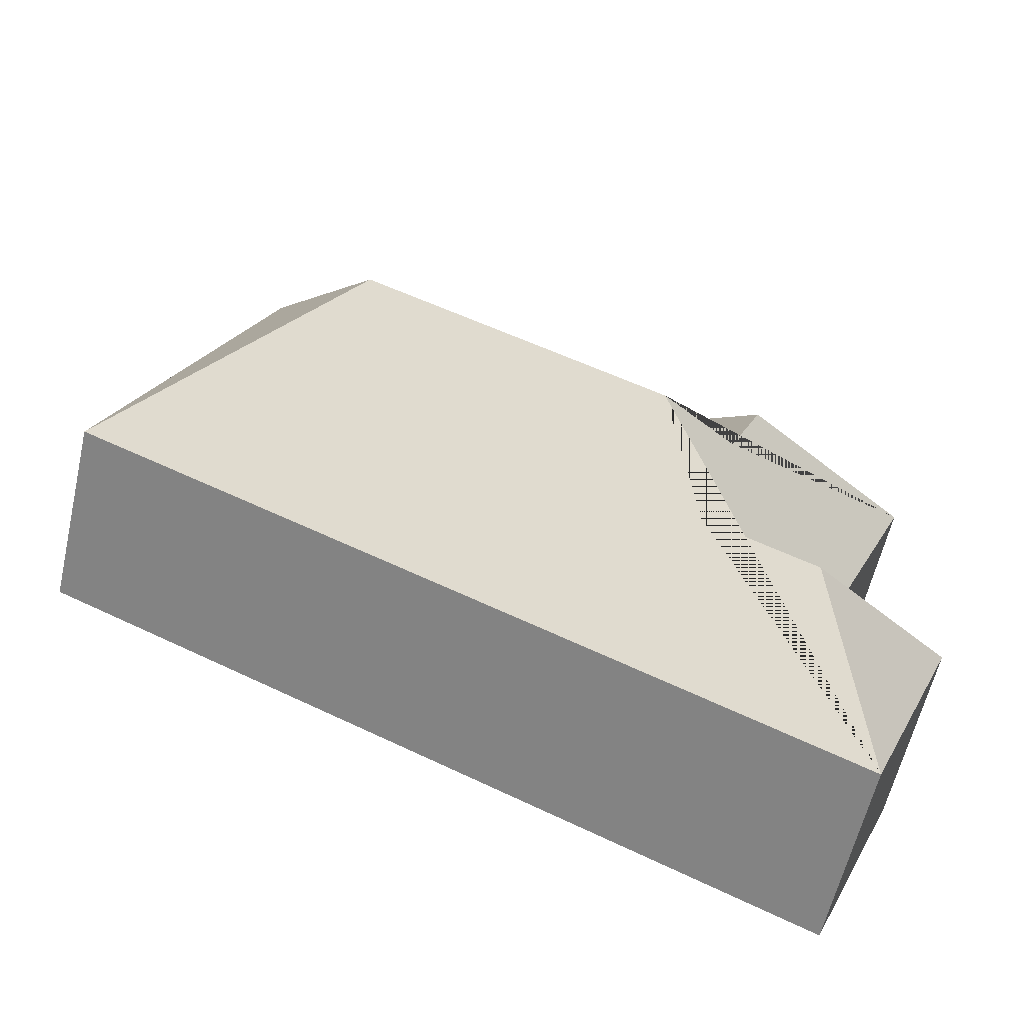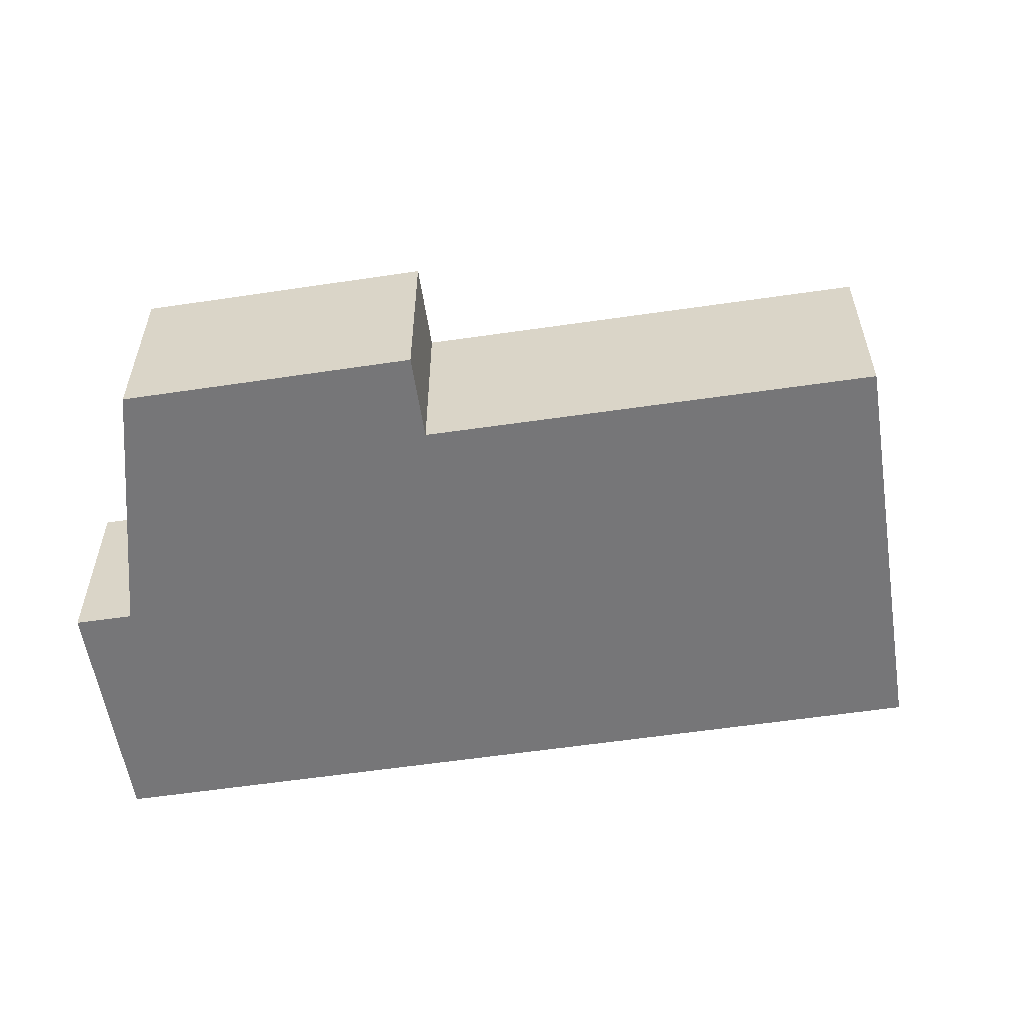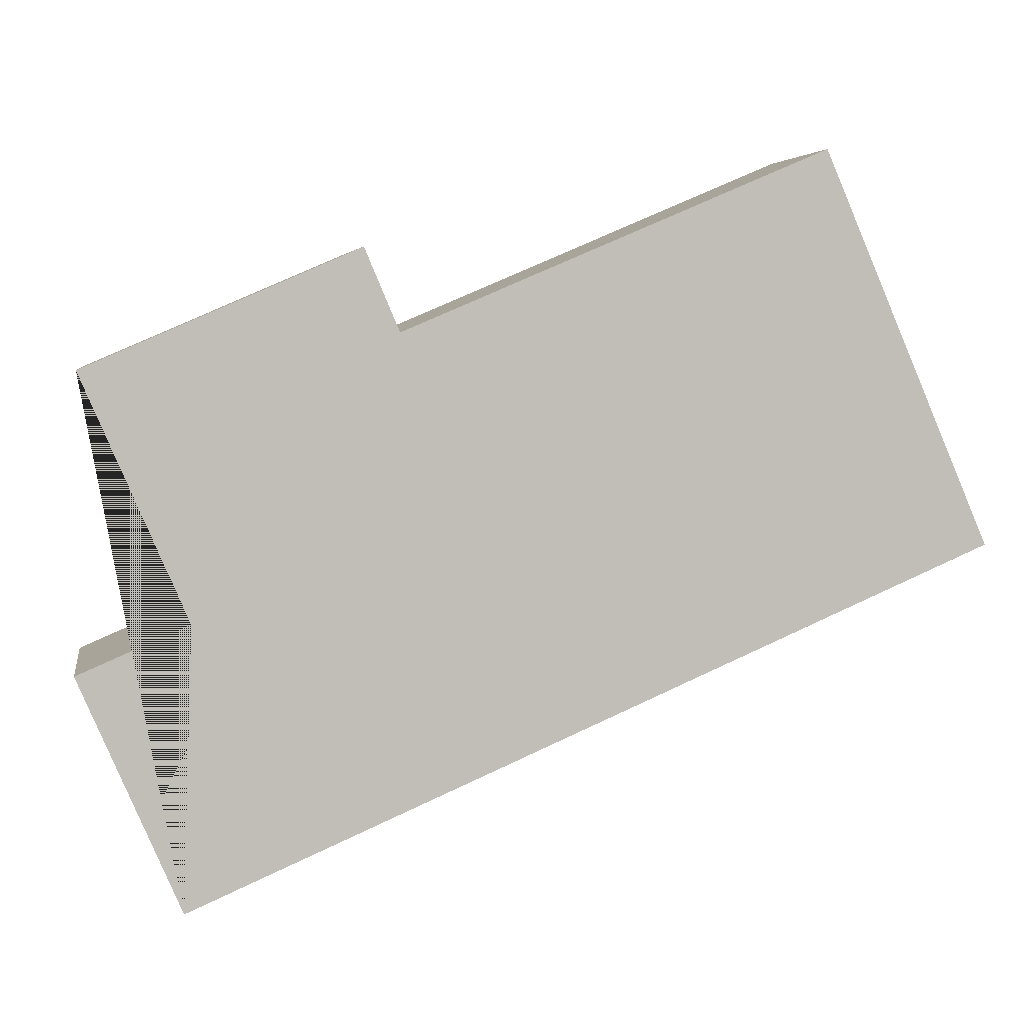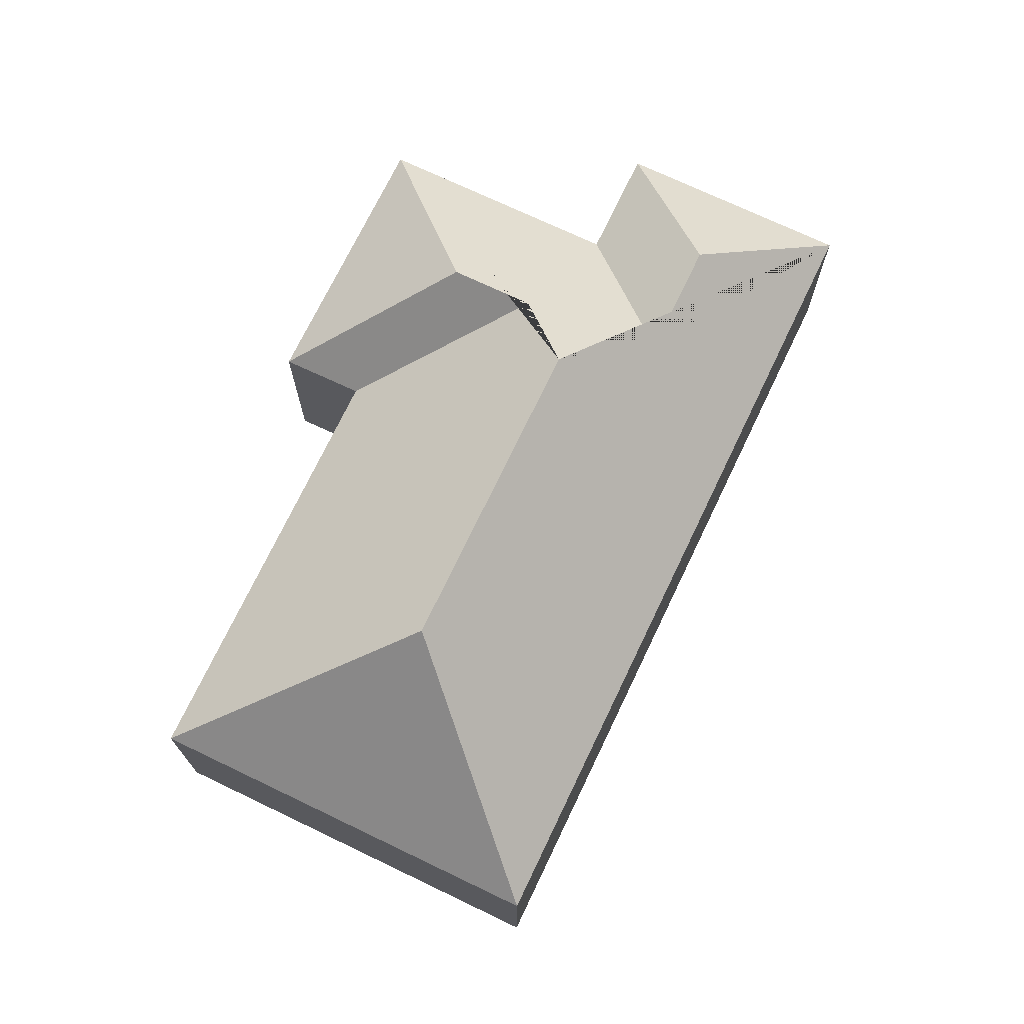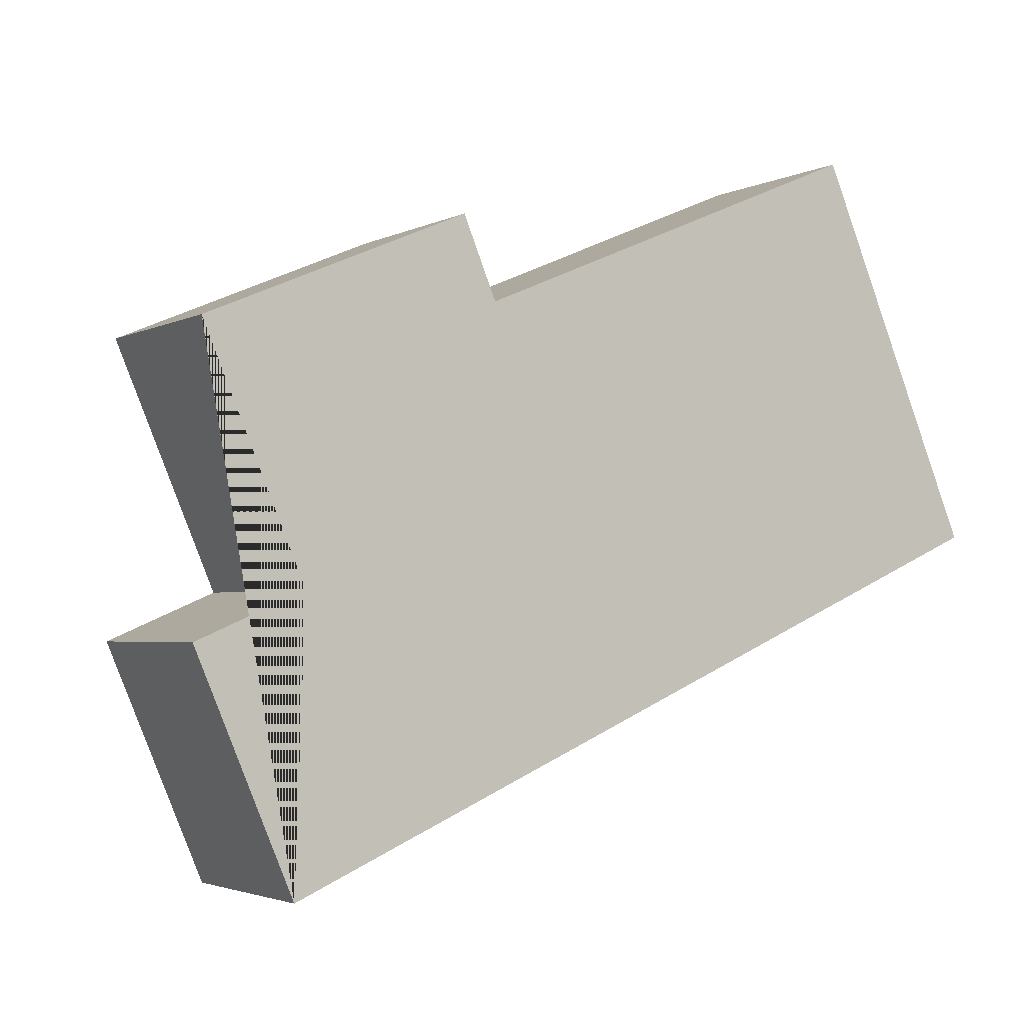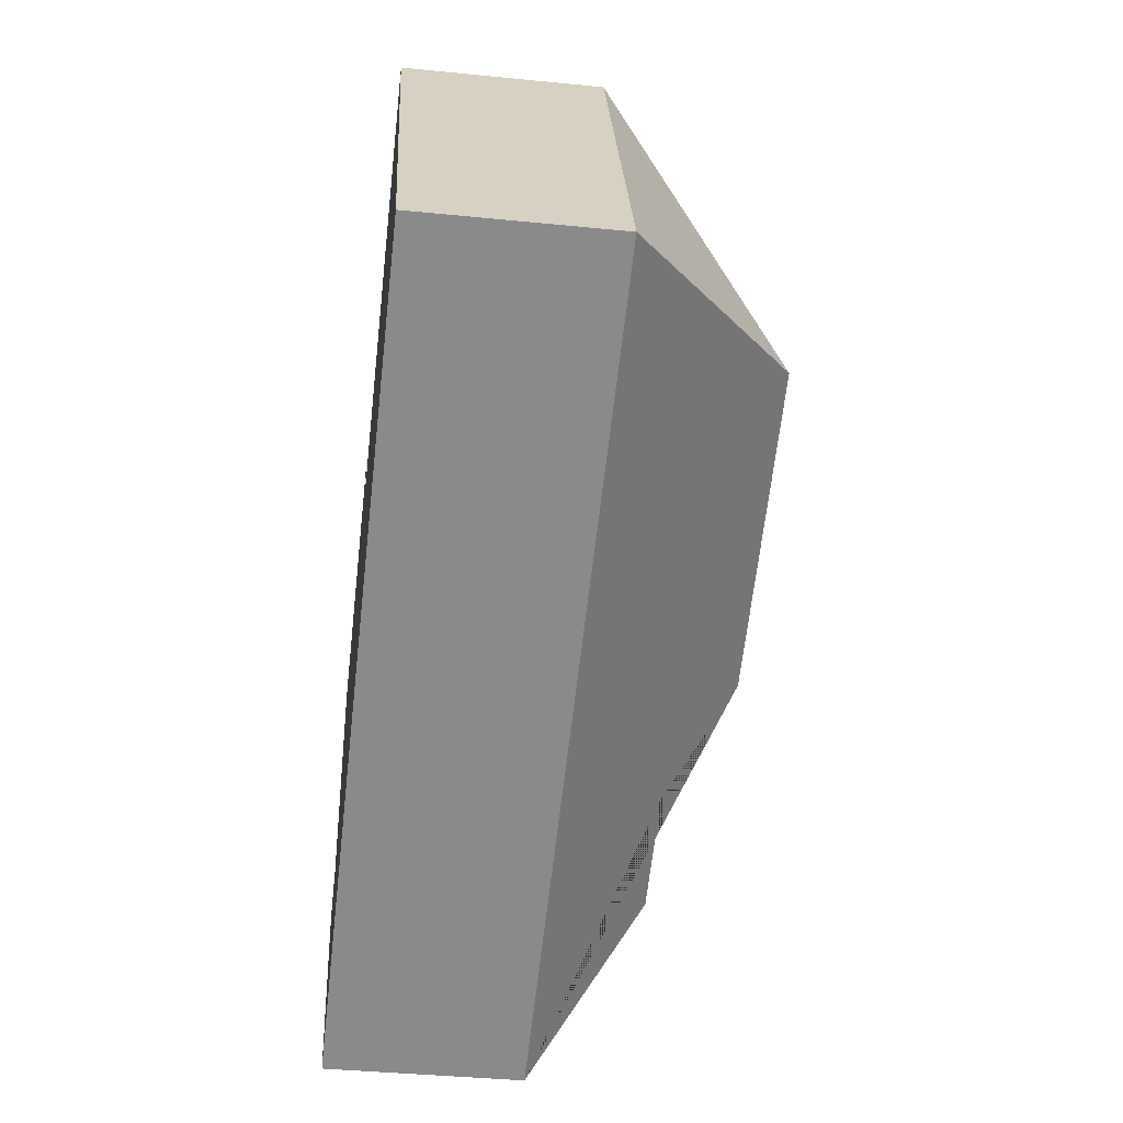
<metadata>
{"format":"obj","ext":"obj","renderer":"f3d","projection":"perspective","resolution":1024,"background":"white","views":[{"elev":-60.6,"azim":167.0,"up":"+Z"},{"elev":-56.9,"azim":-14.4,"up":"+Y"},{"elev":4.6,"azim":-9.3,"up":"+Z"},{"elev":71.9,"azim":92.3,"up":"+Y"},{"elev":-3.0,"azim":-32.3,"up":"+Z"},{"elev":-40.1,"azim":83.0,"up":"+Z"}]}
</metadata>
<code>
o CG10_500_042073_0008
v 53.84 75 -292.8
v 15.67 75 -204.1
v 18.02 75 -94.16
v 57.64 75 -186.2
v 81.17 117.6 -230
v 125 117.6 -211.2
v 96.61 124.1 -125.2
v 110 123.9 -156.5
v 143.9 145 -170.3
v 134 75 -80.75
v 121 75 -49.82
v 261.4 144.8 -120
v 294.3 75 -12.64
v 358.5 75 -161.7
v 53.84 0 -292.8
v 15.67 0 -204.1
v 57.64 0 -186.2
v 18.02 0 -94.16
v 121 0 -49.82
v 134 0 -80.75
v 294.3 0 -12.64
v 358.5 0 -161.7
f 3 11 7
f 11 10 8 7
f 3 4 6 9 8 7
f 4 2 5 6
f 5 1 2
f 10 13 12 9 8
f 13 14 12
f 1 5 6 9 12 14
f 15 16 17 18 19 20 21 22
f 1 15 16 2
f 2 16 17 4
f 4 17 18 3
f 3 18 19 11
f 11 19 20 10
f 10 20 21 13
f 13 21 22 14
f 14 22 15 1

</code>
